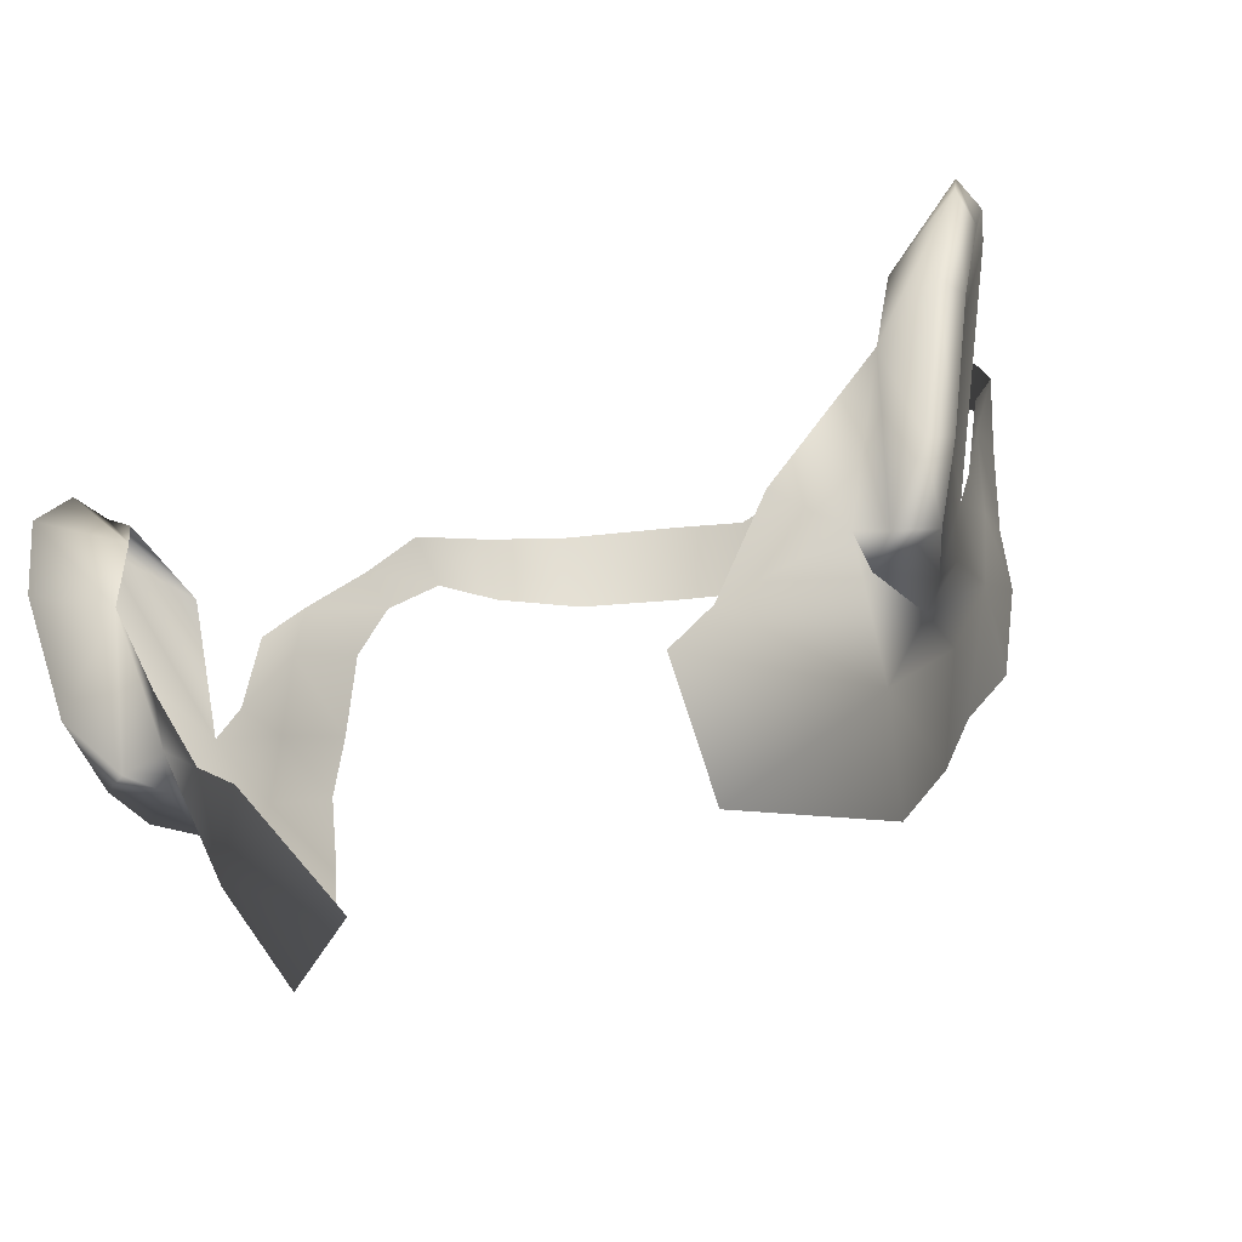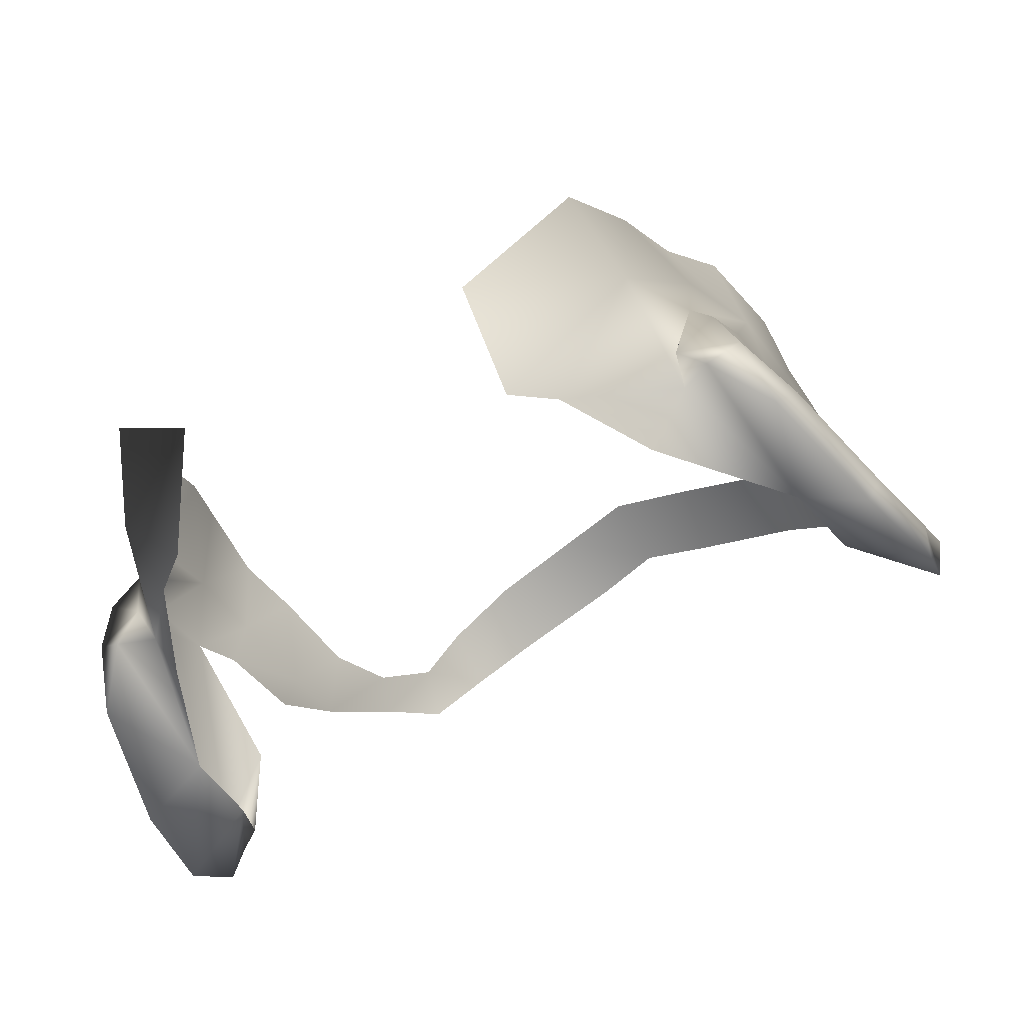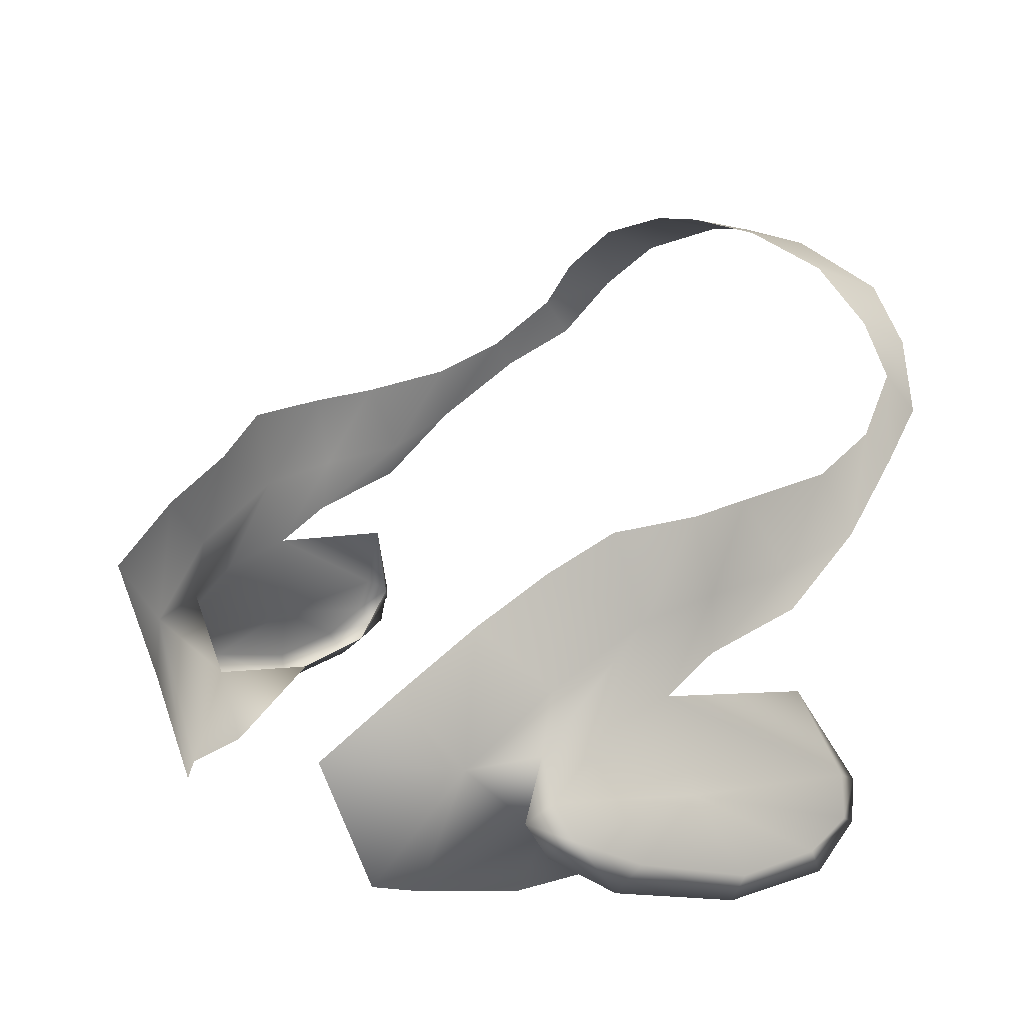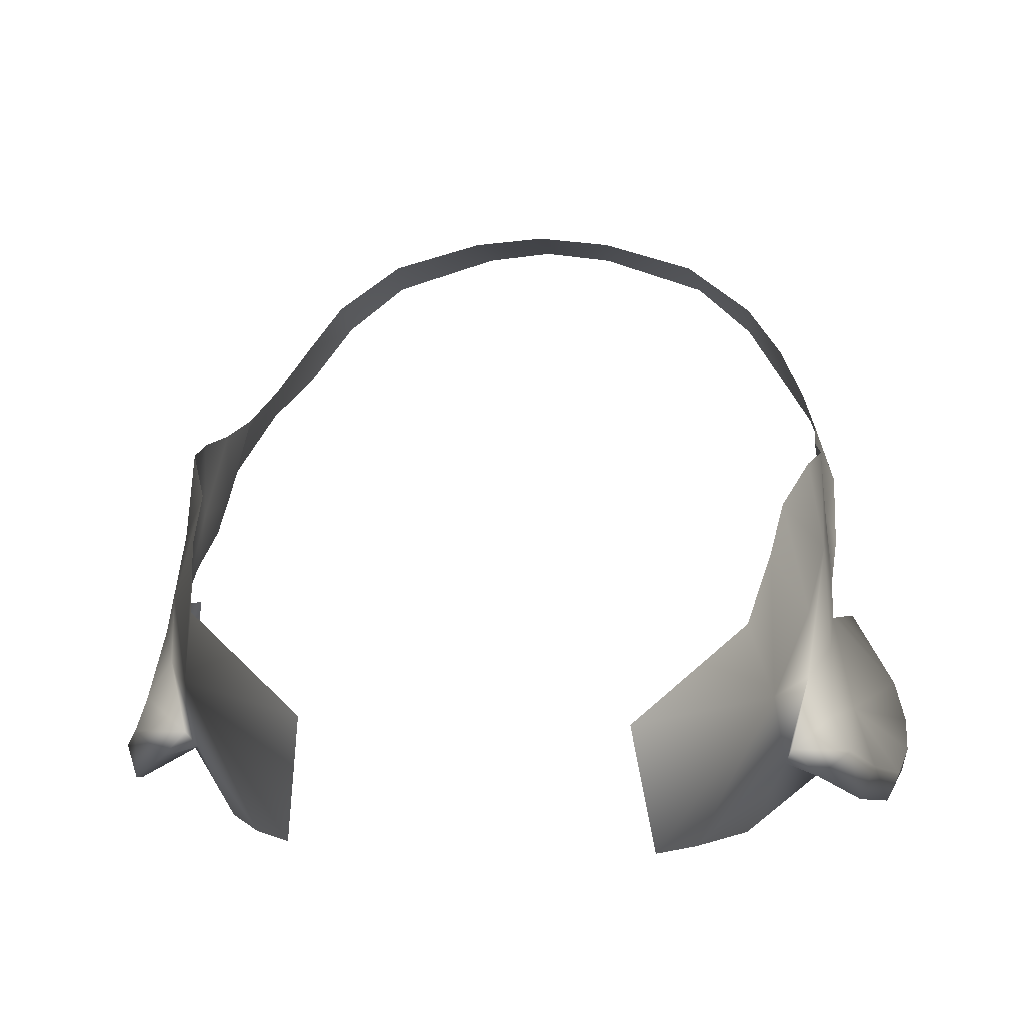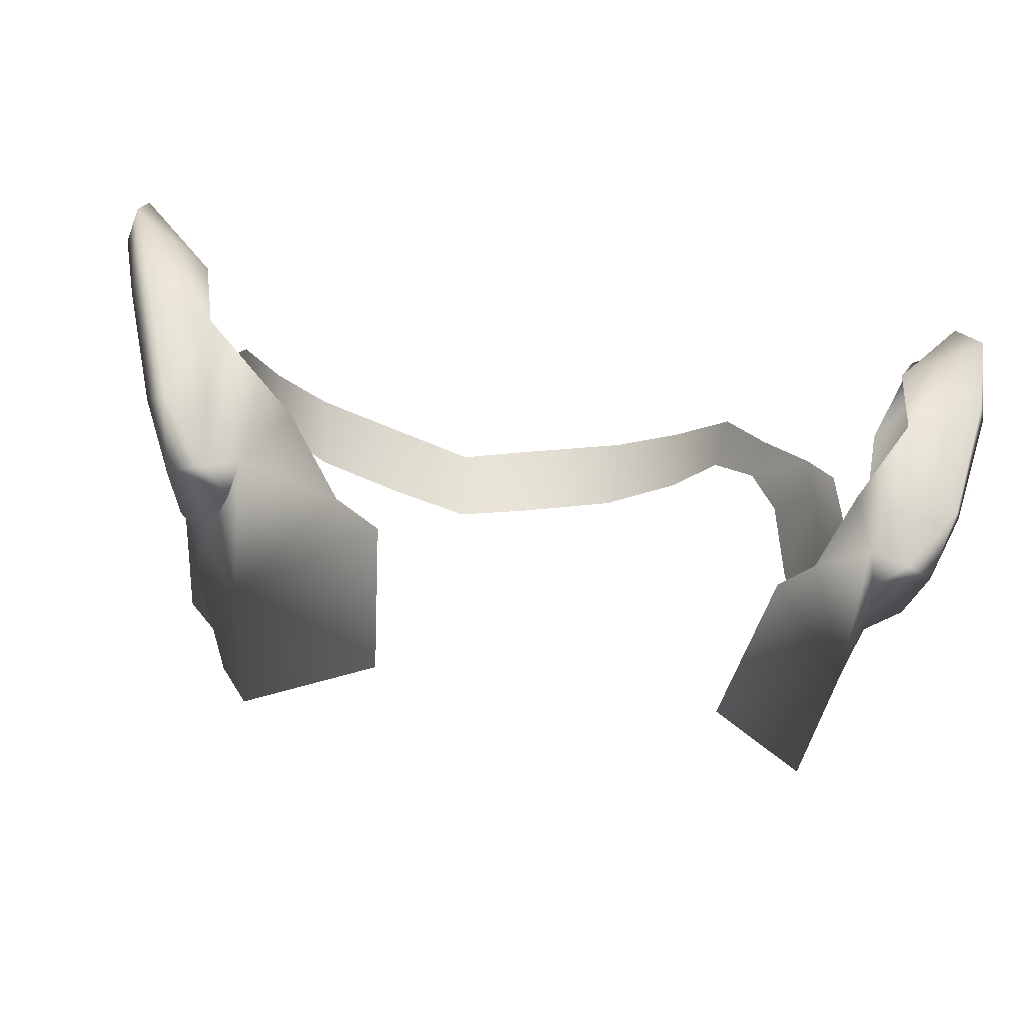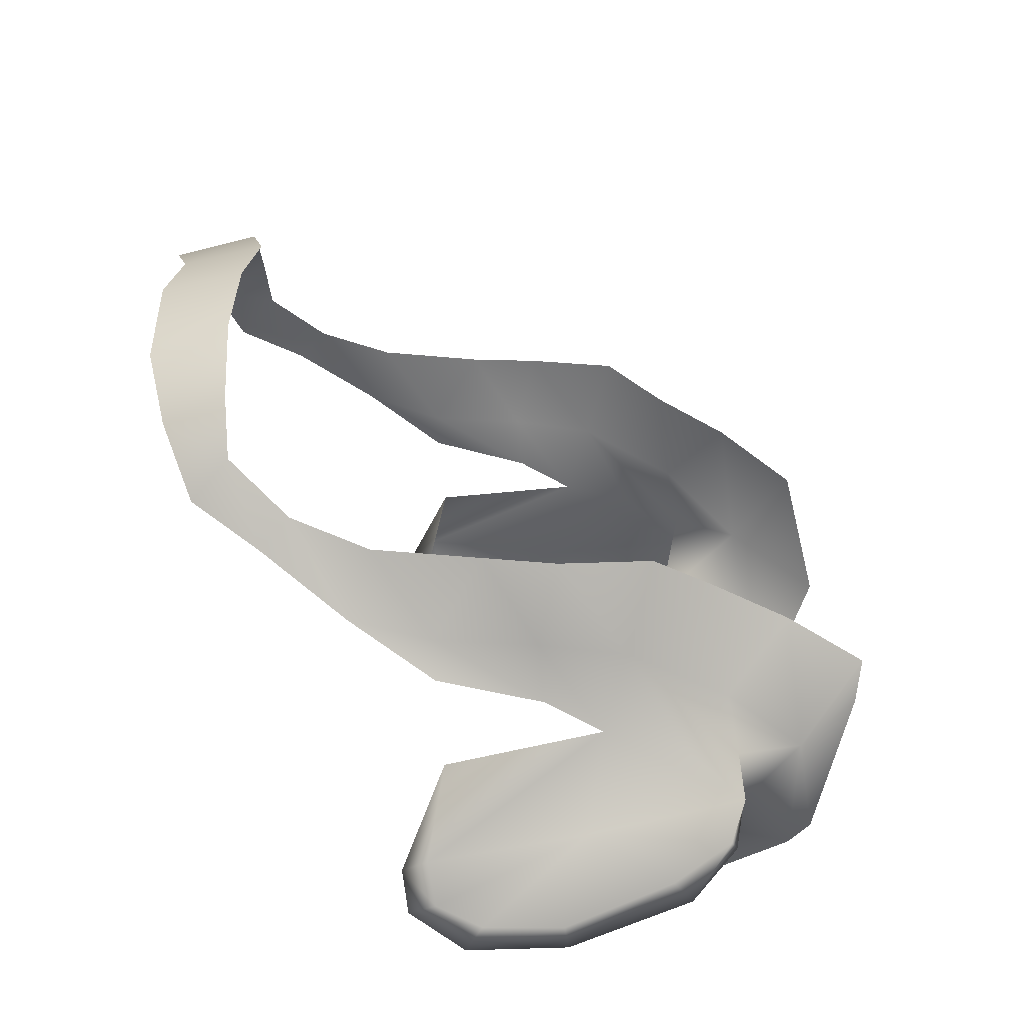
<metadata>
{"format":"obj","ext":"obj","renderer":"f3d","projection":"perspective","resolution":1024,"background":"white","views":[{"elev":-40.0,"azim":-153.7,"up":"+Y"},{"elev":-51.9,"azim":30.7,"up":"+Z"},{"elev":15.1,"azim":52.3,"up":"+Z"},{"elev":6.6,"azim":7.5,"up":"+Z"},{"elev":-42.3,"azim":168.1,"up":"+Y"},{"elev":20.5,"azim":-91.5,"up":"+Z"}]}
</metadata>
<code>
g head_geo
v 0.1081 1.392 -0.006941
v 0.116 1.397 -0.006759
v 0.1045 1.386 0.01878
v 0.0996 1.374 -0.01695
v 0.1178 1.396 -0.01876
v 0.1204 1.38 -0.02901
v 0.09709 1.35 -0.02131
v 0.1217 1.388 -0.01451
v 0.1219 1.376 -0.02114
v 0.1047 1.347 -0.002876
v 0.118 1.39 -0.003301
v 0.1045 1.386 0.01878
v 0.09791 1.342 0.02484
v 0.1185 1.354 -0.0236
v 0.1151 1.352 -0.03177
v 0.1105 1.323 -0.01498
v 0.09798 1.303 0.003671
v 0.09728 1.321 0.0198
v 0.09101 1.304 0.01432
v 0.1063 1.318 -0.02315
v 0.103 1.307 -0.006928
v 0.08675 1.302 -0.005753
v 0.08504 1.31 -0.01156
v 0.09411 1.304 -0.01372
v 0.08504 1.31 -0.01156
v 0.0745 1.309 -0.0316
v 0.08504 1.31 -0.01156
v 0.09709 1.35 -0.02131
v 0.06136 1.285 -0.02966
v 0.08189 1.286 0.01209
v 0.05079 1.276 -0.02995
v 0.04464 1.264 0.007906
v 0.07496 1.268 0.03475
v 0.08036 1.291 0.05036
v 0.09101 1.304 0.01432
v 0.09085 1.308 0.03202
v 0.09502 1.336 0.04645
v 0.08319 1.312 0.06152
v 0.09728 1.321 0.0198
v 0.09009 1.329 0.0715
v 0.09791 1.342 0.02484
v 0.09375 1.355 0.07242
v 0.09578 1.36 0.04978
v 0.09775 1.359 0.03383
v 0.09201 1.375 0.07357
v 0.09561 1.388 0.05147
v 0.09906 1.388 0.04118
v 0.09201 1.405 0.07631
v 0.09839 1.411 0.05882
v 0.0883 1.426 0.08423
v 0.09066 1.434 0.07583
v 0.08054 1.442 0.09806
v 0.08223 1.452 0.08664
v 0.0694 1.461 0.1044
v 0.06944 1.444 0.1121
v 0.04946 1.444 0.126
v 0.05204 1.465 0.1185
v 0.02195 1.442 0.1339
v 0.02038 1.465 0.1286
v -0 1.461 0.1309
v -0 1.438 0.136
v -0.02195 1.442 0.1339
v -0.02038 1.465 0.1286
v -0.05204 1.465 0.1185
v -0.04946 1.444 0.126
v -0.0694 1.461 0.1044
v -0.06944 1.444 0.1121
v -0.08054 1.442 0.09806
v -0.08223 1.452 0.08664
v -0.09066 1.434 0.07583
v -0.0883 1.426 0.08423
v -0.09839 1.411 0.05882
v -0.09201 1.405 0.07631
v -0.09561 1.388 0.05147
v -0.09906 1.388 0.04118
v -0.09201 1.375 0.07357
v -0.09774 1.359 0.03383
v -0.09577 1.36 0.04978
v -0.09375 1.355 0.07242
v -0.09502 1.336 0.04645
v -0.09791 1.342 0.02484
v -0.09009 1.329 0.0715
v -0.09728 1.321 0.0198
v -0.08319 1.312 0.06152
v -0.09101 1.304 0.01432
v -0.09085 1.308 0.03202
v -0.08189 1.286 0.01209
v -0.08036 1.291 0.05036
v -0.07496 1.268 0.03475
v -0.04464 1.264 0.007906
v -0.05079 1.276 -0.02995
v -0.06136 1.285 -0.02966
v -0.08504 1.31 -0.01156
v -0.0745 1.309 -0.0316
v -0.09709 1.35 -0.02131
v -0.1081 1.392 -0.006941
v -0.1045 1.386 0.01878
v -0.116 1.397 -0.006759
v -0.0996 1.374 -0.01695
v -0.1178 1.396 -0.01876
v -0.1204 1.38 -0.02901
v -0.09709 1.35 -0.02131
v -0.1217 1.388 -0.01451
v -0.1219 1.376 -0.02114
v -0.1047 1.347 -0.002876
v -0.118 1.39 -0.003301
v -0.1045 1.386 0.01878
v -0.09791 1.342 0.02484
v -0.1185 1.354 -0.0236
v -0.1151 1.352 -0.03177
v -0.1105 1.323 -0.01498
v -0.09798 1.303 0.003671
v -0.09728 1.321 0.0198
v -0.09101 1.304 0.01432
v -0.1063 1.318 -0.02315
v -0.103 1.307 -0.006928
v -0.08675 1.302 -0.005753
v -0.08504 1.31 -0.01156
v -0.09411 1.304 -0.01372
v -0.08504 1.31 -0.01156
g head_geo_0
f 3 2 1
f 1 2 4
f 2 5 4
f 5 6 4
f 4 6 7
f 8 5 2
f 9 6 5
f 8 9 5
f 9 8 10
f 11 8 2
f 8 11 10
f 11 2 12
f 11 12 13
f 10 11 13
f 9 14 6
f 9 10 14
f 14 15 6
f 6 15 7
f 15 14 16
f 16 14 10
f 10 13 17
f 17 13 18
f 18 19 17
f 15 20 7
f 20 15 16
f 16 10 21
f 17 21 10
f 20 16 21
f 17 19 22
f 21 17 22
f 22 19 23
f 20 24 7
f 24 20 21
f 21 22 24
f 7 24 25
f 24 22 25
f 28 27 26
f 27 29 26
f 27 30 29
f 29 30 31
f 31 30 32
f 33 32 30
f 34 33 30
f 27 35 30
f 34 30 36
f 36 30 35
f 37 36 35
f 34 36 38
f 36 37 38
f 39 37 35
f 40 38 37
f 39 41 37
f 42 40 37
f 41 43 37
f 42 37 43
f 41 44 43
f 42 43 45
f 44 46 43
f 45 43 46
f 44 47 46
f 48 45 46
f 46 47 49
f 49 48 46
f 49 50 48
f 49 51 50
f 51 52 50
f 51 53 52
f 53 54 52
f 54 55 52
f 56 55 54
f 57 56 54
f 58 56 57
f 59 58 57
f 59 60 58
f 60 61 58
f 61 60 62
f 60 63 62
f 62 63 64
f 65 62 64
f 65 64 66
f 67 65 66
f 67 66 68
f 66 69 68
f 69 70 68
f 68 70 71
f 70 72 71
f 71 72 73
f 73 72 74
f 75 74 72
f 76 73 74
f 75 77 74
f 78 76 74
f 74 77 78
f 78 79 76
f 80 79 78
f 77 81 78
f 78 81 80
f 82 79 80
f 81 83 80
f 84 82 80
f 80 83 85
f 80 86 84
f 86 80 85
f 87 86 85
f 86 88 84
f 87 88 86
f 89 88 87
f 90 89 87
f 87 91 90
f 87 92 91
f 85 93 87
f 87 93 92
f 92 93 94
f 93 95 94
f 98 97 96
f 98 96 99
f 100 98 99
f 101 100 99
f 101 99 102
f 100 103 98
f 101 104 100
f 104 103 100
f 103 104 105
f 103 106 98
f 106 103 105
f 98 106 107
f 107 106 108
f 106 105 108
f 109 104 101
f 105 104 109
f 110 109 101
f 110 101 102
f 109 110 111
f 109 111 105
f 105 112 108
f 108 112 113
f 113 112 114
f 115 110 102
f 110 115 111
f 105 111 116
f 116 112 105
f 111 115 116
f 114 112 117
f 112 116 117
f 114 117 118
f 119 115 102
f 115 119 116
f 117 116 119
f 119 102 120
f 117 119 120

</code>
